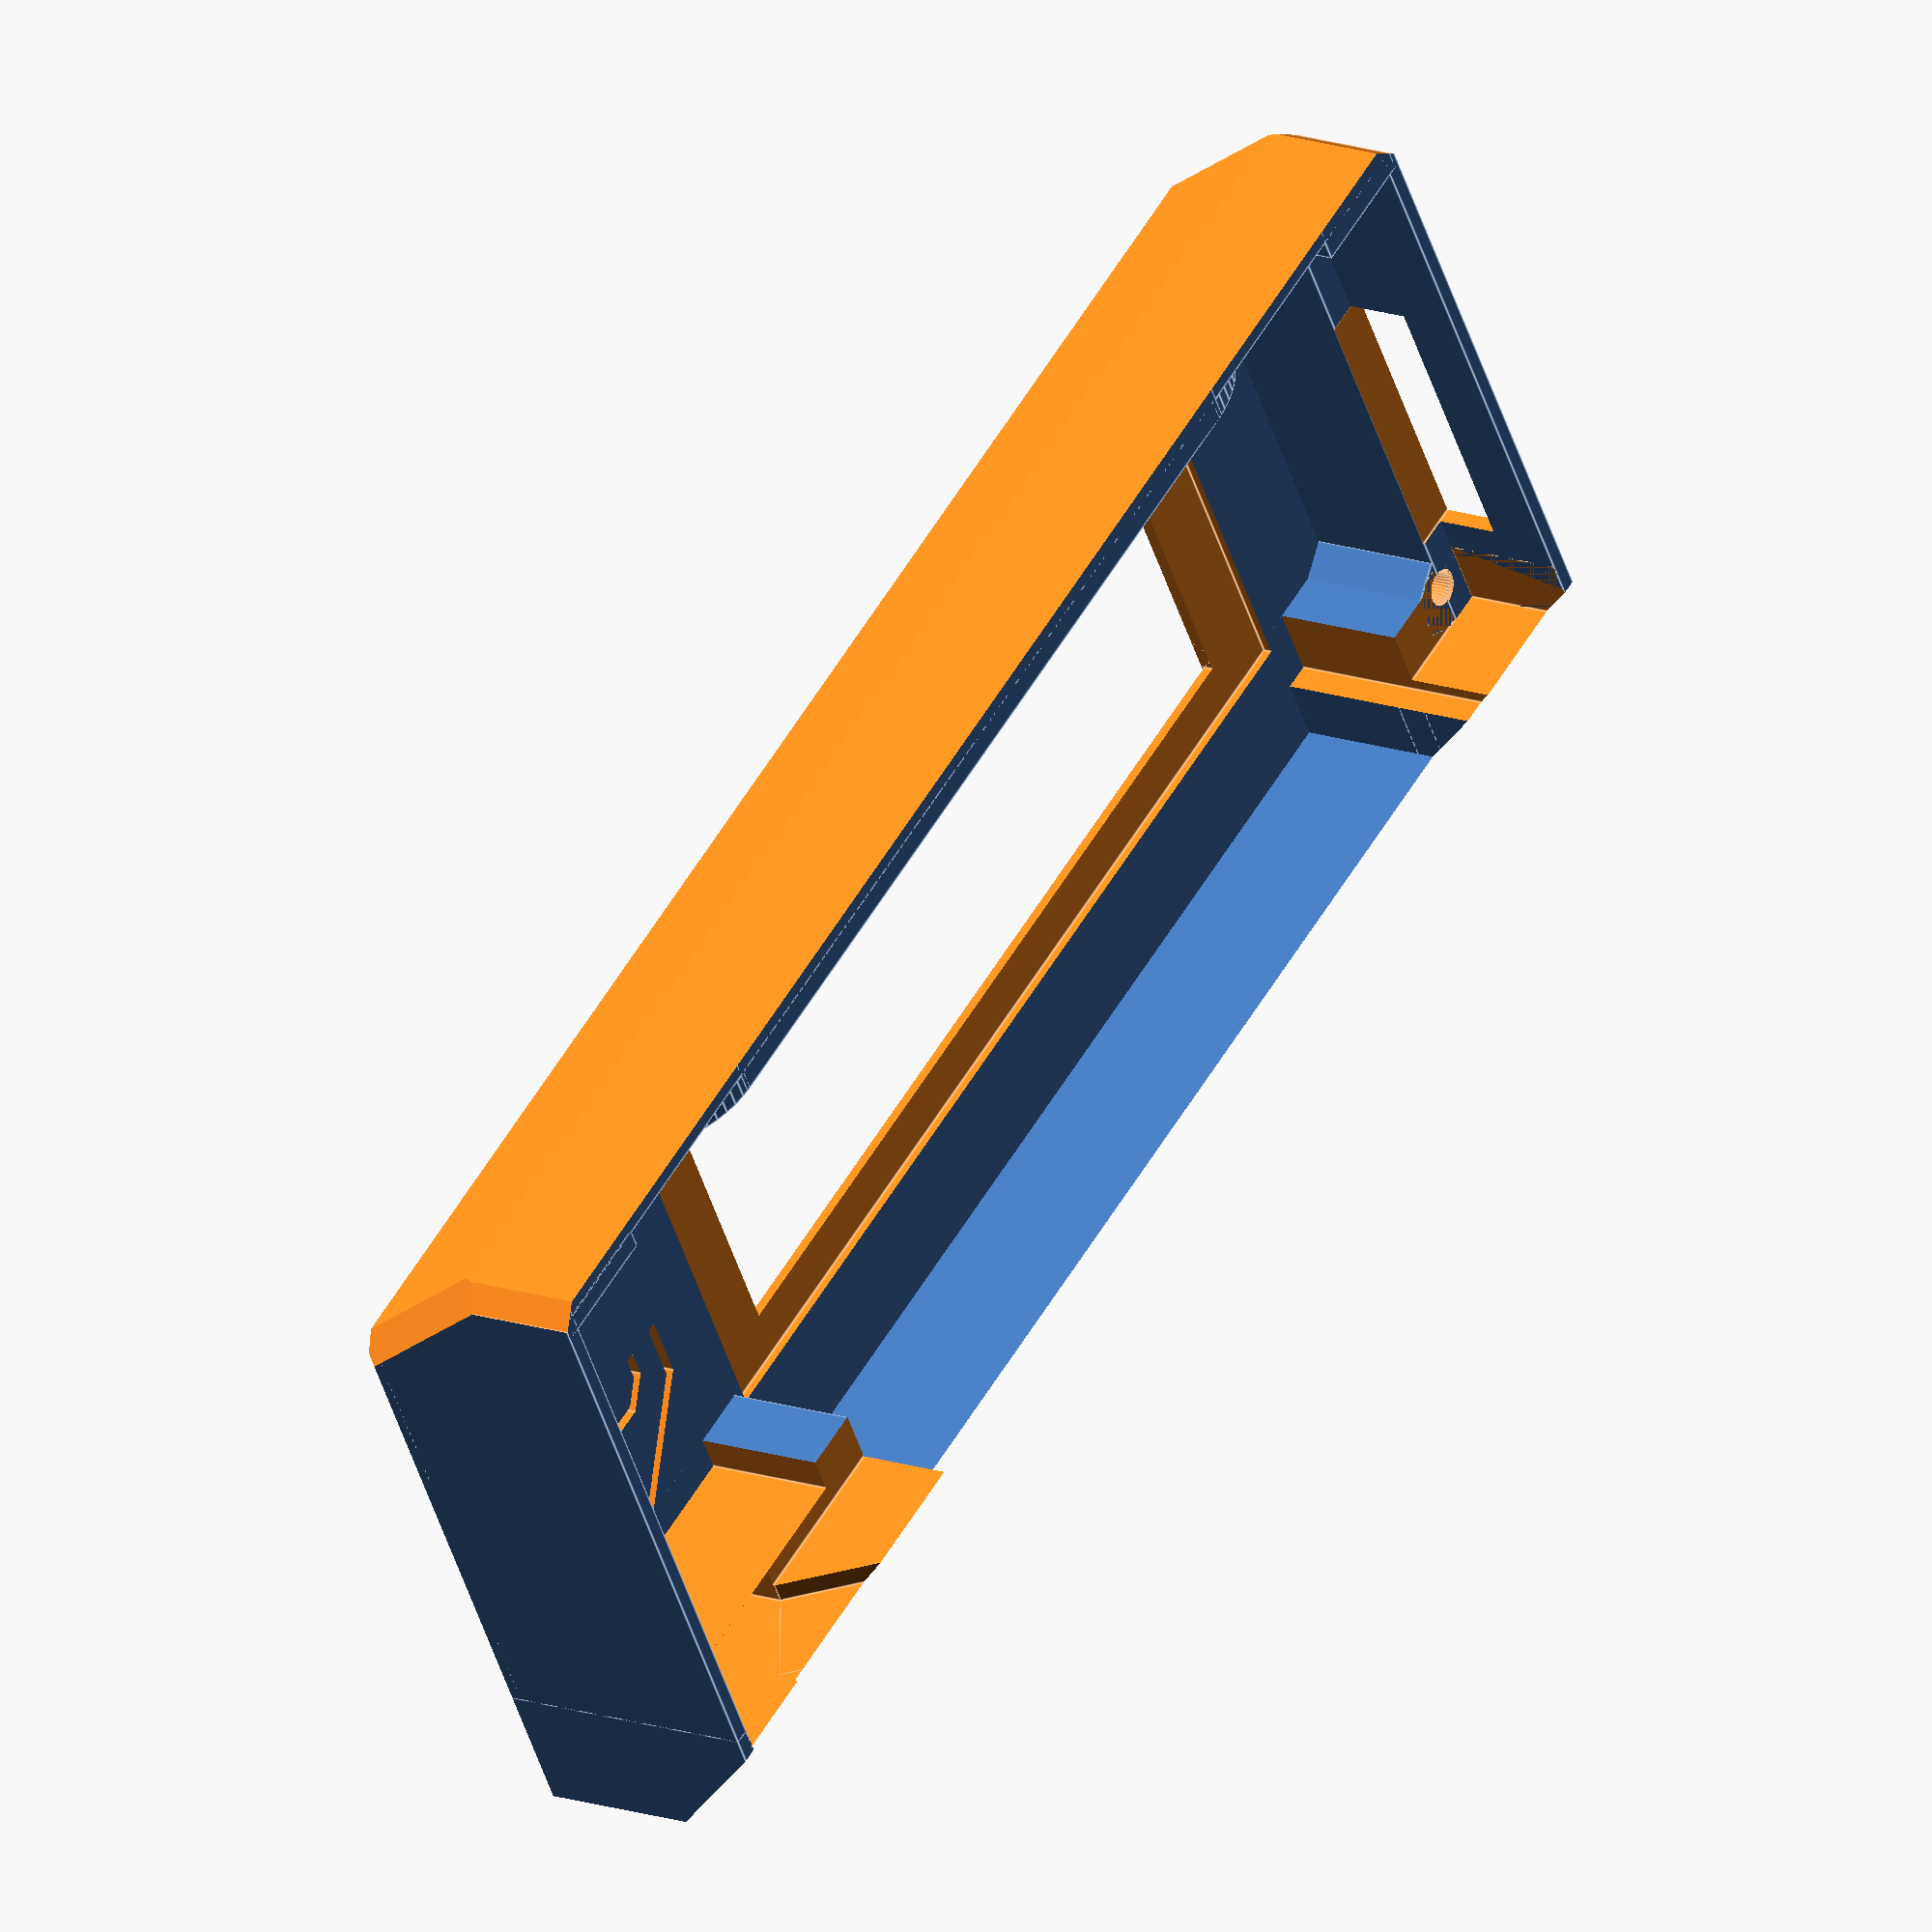
<openscad>
// PRUSA iteration3
// LCD cover
// GNU GPL v3
// Josef Průša <iam@josefprusa.cz> and contributors
// http://www.reprap.org/wiki/Prusa_Mendel
// http://prusamendel.org


module main_body(){
difference() {
union() {
    // main body
    translate( [ -77 , -4.5 , 0 ] ) cube( [ 155 , 59.8 , 2 ] ); 
    translate( [ -77 , -4.5 , 0 ] ) rotate([35,0,0]) cube( [ 155 , 2 , 20.08 ] );
    translate( [ -77 , -14.7 , 14.2 ] )  cube( [ 155 , 2 , 11.8 ] );
    translate( [ -77 , 54 , 0 ] ) cube( [ 155 , 2 , 17 ] );
    
    // M3 hole body
    translate( [ 73.5 , 43.3 , 0.5 ] ) rotate([0,0,90])  cylinder( h = 14, r = 4, $fn=6);  
    translate( [ -72.5 , 43.5 , 0.5 ] ) rotate([0,0,90])  cylinder( h = 14, r = 4, $fn=6);  
    
}
translate( [ -61.5 , 1 , 1.2 ] ) cube( [ 98.5 , 42 , 10 ] );  // LCD window
translate( [ -54.5 , 8 , -1 ] ) cube( [ 85 , 30.5 , 10 ] );  // LCD window


// buzzer holes
translate( [ 55 , 1.5 , -1 ] ) cube( [ 1.3 , 4 , 10 ] );  
translate( [ 57 , 1.5 , -1 ] ) cube( [ 1.3 , 4 , 10 ] );  
translate( [ 59 , 1.5 , -1 ] ) cube( [ 1.3 , 4 , 10 ] );  
translate( [ 61 , 1.5 , -1 ] ) cube( [ 1.3 , 4 , 10 ] );  
translate( [ 63 , 1.5 , -1 ] ) cube( [ 1.3 , 4 , 10 ] );  
translate( [ 65 , 1.5 , -1 ] ) cube( [ 1.3 , 4 , 10 ] );  
translate( [ 67 , 1.5 , -1 ] ) cube( [ 1.3 , 4 , 10 ] );  

// buzzer holes corners
translate( [ 66.25 , 1.5 , -0.5 ] ) rotate([0,45,0]) cube( [ 2 , 4 , 2 ] );  
translate( [ 64.25 , 1.5 , -0.5 ] ) rotate([0,45,0]) cube( [ 2 , 4 , 2 ] );  
translate( [ 62.25 , 1.5 , -0.5 ] ) rotate([0,45,0]) cube( [ 2 , 4 , 2 ] );  
translate( [ 60.25 , 1.5 , -0.5 ] ) rotate([0,45,0]) cube( [ 2 , 4 , 2 ] );  
translate( [ 58.25 , 1.5 , -0.5 ] ) rotate([0,45,0]) cube( [ 2 , 4 , 2 ] );  
translate( [ 56.25 , 1.5 , -0.5 ] ) rotate([0,45,0]) cube( [ 2 , 4 , 2 ] );  
translate( [ 54.25 , 1.5 , -0.5 ] ) rotate([0,45,0]) cube( [ 2 , 4 , 2 ] );  

// knob hole
translate( [ 62.5 , 21 , -1 ] ) cylinder( h = 10, r = 6, $fn=30);
translate( [ 62.5 , 21 , -1.2 ] ) cylinder( h = 2, r1 = 7, r2 = 6, $fn=30);

// reset button cutout
translate( [ 44 , 26 , -1 ] ) cube( [ 1 , 6 , 9 ] );  
translate( [ 48 , 26 , -1 ] ) cube( [ 1 , 2.5 , 9 ] );  
translate( [ 68.5 , 36 , -1 ] ) cube( [ 1 , 8 , 9 ] );  
translate( [ 56 , 43 , -1 ] ) cube( [ 13.5 , 1 , 9 ] ); 
translate( [ 50.5 , 30 , -1 ] ) cube( [ 13 , 1 , 9 ] ); 
translate( [ 44.7 , 31.28 , -1 ] ) rotate([0,0,45]) cube( [ 17 , 1 , 9 ] );  
translate( [ 63.5 , 30 , -1 ] ) rotate([0,0,45]) cube( [ 8.5 , 1 , 9 ] );  
translate( [ 48.7 , 27.8 , -1 ] ) rotate([0,0,45]) cube( [ 3.55 , 1 , 9 ] );

// rear support cutout
translate( [ -64.5 , -12.7 , 14 ] ) cube( [ 10 , 3 , 16 ] );  
translate( [ 55.5 , -12.7 , 14 ] ) cube( [ 10 , 3 , 16 ] );  

}
}

module pcb_clip(){
    difference(){
    union(){
    translate( [ -3 , -12 , 17.5 ] ) cube( [ 7 , 4 , 5 ] ); 
    translate( [ -3 , -10.6 , 12.5 ] ) cube( [ 1 , 2.6 , 7 ] );  
    translate( [ 3 , -10.6 , 12.5 ] ) cube( [ 1 , 2.6 , 7 ] );  
        }
    translate( [ -4 , -8 , 18.5 ] ) rotate([30,0,0]) cube( [ 10 , 6 , 6 ] );  
   
    translate( [ 2.5 , -12 , 14.5 ] ) cube( [ 1 , 4 , 0.2 ] );  
    translate( [ -2.5 , -12 , 14.5 ] ) cube( [ 1 , 4 , 0.2 ] );  
    translate( [ 2.5 , -12 , 17.3 ] ) cube( [ 1 , 4 , 0.2 ] );  
    translate( [ -2.5 , -12 , 17.3 ] ) cube( [ 1 , 4 , 0.2 ] );          
}
}



difference()
{
union()
{

pcb_clip();

main_body();
// reset button
translate( [ 62.5 , 37.3 , 0 ] ) cylinder( h = 7.2, r = 3.5, $fn=30); 

//left side
translate( [ -77 , -14.7 , 0 ] ) cube( [ 1.5 , 70.7 , 26 ] );  
translate( [ -76.5 , -15 , 0 ] ) cube( [ 4 , 70 , 14.6 ] );  

//right side
translate( [ 76.5 , -14.7 , 0 ] ) cube( [ 1.5 , 70.7 , 26 ] ); 
translate( [ 73.5 , -14 , 0 ] ) cube( [ 4 , 70 , 14.5 ] );  

//rear side reinforcement
translate( [ -54.5 , -11.7 , 8 ] ) cube( [ 110 , 4 , 6.5 ] );  
translate( [ 65.5 , -11.7 , 8 ] ) cube( [ 12 , 4 , 6.5 ] );  
translate( [ 65.5 , -13 , 14 ] ) cube( [ 12 , 2 , 12 ] );  
translate( [ -76.5 , -11.7 , 8 ] ) cube( [ 12 , 4 , 6.5 ] );  
translate( [ -76.5 , -14.7 , 14.5 ] ) cube( [ 12 , 4 , 11.5 ] );  
translate( [ -44 , -14.7 , 14.5 ] ) cube( [ 89 , 4 , 11.5 ] );  
translate( [ -43.5 , -10.7 , 15 ] ) rotate([90,0,0]) cylinder( h = 2, r = 11, $fn=60);  
translate( [ 44.5 , -10.7 , 15 ] ) rotate([90,0,0]) cylinder( h = 2, r = 11, $fn=60);  


//front left side reinforcement
difference()
{
    union(){
        translate( [ -77 , 41.3 , 0 ] ) cube( [ 15 , 14 , 25 ] );  
        translate( [ -77 , 46.3 , 14 ] ) cube( [ 15 , 9 , 3 ] );  
        }
    translate( [ -64.5 , 40 , -3 ] ) cube( [ 4 , 8 , 40 ] );  
    translate( [ -75.5 , 40.3 , 14.5 ] ) cube( [15 , 6.5 , 25 ] ); 
}


//front right side reinforcement
difference(){
translate( [ 38 , 41.2 , 0 ] ) cube( [ 40 , 14 , 26 ] );  
translate( [ 55 , 44.5 , 0 ] ) cube( [ 10.5 , 3.7 , 30 ] );  
translate( [ 44 , 39.5 , 0 ] ) cube( [ 25.5 , 5 , 30 ] );  
translate( [ 35 , 39.3 , 14.5 ] ) cube( [ 42.5 , 7 , 15 ] );  

translate( [ 49 , 43.2 , 25 ] ) rotate([0,60,0]) cube( [ 12 , 5 , 10 ] );  
    

}
}

// SD card opening
translate( [ -80 , 9 , 14.5 ] ) cube( [ 10 , 28 , 6 ] );  

// front and rear angle
translate( [ -81 , -9.3 , -17 ] ) rotate([35,0,0]) cube( [ 164 , 14 , 54.08 ] );  
translate( [ -78 , 72.7 , -3 ] ) rotate([45,0,0]) cube( [ 160 , 14 , 54.08 ] );  

// M3 screw thread
translate( [ 72.7 , 43.2 , 3 ] ) cylinder( h = 20, r = 1.4, $fn=30);  
translate( [ -72.5 , 42.7 , 3 ] ) cylinder( h = 20, r = 1.4, $fn=30); 
translate( [ 72.7 , 43.2 , 14 ] ) cylinder( h = 1, r1 = 1.4, r2=2, $fn=30);  
translate( [ -72.5 , 42.7 , 14 ] ) cylinder( h = 1, r = 1.4, r2=2, $fn=30); 


// ORIGINAL PRUSA text
translate([-67,52,0.6]) rotate([180,0,0]) linear_extrude(height = 2) 
{ text("ORIGINAL",font = "helvetica:style=Bold", size=7, center=true); }

translate([-18,52,0.6]) rotate([180,0,0]) linear_extrude(height = 2) 
{ text("CHRIS",font = "helvetica:style=Bold", size=11, center=true); }

translate( [ -66 , 41.5 , -0.4 ] )  cube( [ 45 , 1.6 , 1 ] );  
translate( [ -66 , 42.3 , -0.4 ] ) cylinder( h = 1, r = 0.8, $fn=30);  
translate( [ -21 , 42.3 , -0.4 ] ) cylinder( h = 1, r = 0.8, $fn=30);  

// front cleanup
translate( [ -100 , -64 , 0 ] ) cube( [ 200 , 50 , 50 ] ); 

// X sign on reset button
translate( [ 63 , 34 , -1 ] ) rotate([0,0,45]) cube( [ 2, 8, 2 ] );  
translate( [ 57.5 , 35.5 , -1 ] ) rotate([0,0,-45]) cube( [ 2, 8, 2 ] );  


// corners
translate( [ 76 , -5 , -1 ] ) rotate([0,45,0]) cube( [ 5, 80, 5 ] );  
translate( [ -82 , -5 , -1 ] ) rotate([0,45,0]) cube( [ 5, 80, 5 ] );  
translate( [ -82 , 58 , -4 ] ) rotate([45,0,0]) cube( [ 200, 5, 5 ] );  
translate( [ -77 , 54 , -4 ] ) rotate([0,0,45]) cube( [ 5, 5, 50 ] );  
translate( [ 78 , 54 , -4 ] ) rotate([0,0,45]) cube( [ 5, 5, 50 ] );  
translate( [ 78 , -19 , -4 ] ) rotate([0,0,45]) cube( [ 5, 5, 50 ] );  
translate( [ -77 , -19 , -4 ] ) rotate([0,0,45]) cube( [ 5, 5, 50 ] );  

// LCD corners
translate( [ -54.5 , 9.5 , -5.2 ] ) rotate([45,0,0]) cube( [ 85 , 5 , 5 ] );  // LCD window
translate( [ -54.5 , 37 , -5.2 ] ) rotate([45,0,0]) cube( [ 85 , 5 , 5 ] );  // LCD window

rotate([35,0,0]) translate( [ -78 , -7 , -4 ] ) rotate([0,0,45]) cube( [ 5, 5, 50 ] );  
rotate([35,0,0]) translate( [ 79 , -7 , -4 ] ) rotate([0,0,45]) cube( [ 5, 5, 50 ] );  

}


</openscad>
<views>
elev=343.5 azim=149.0 roll=304.6 proj=o view=edges
</views>
